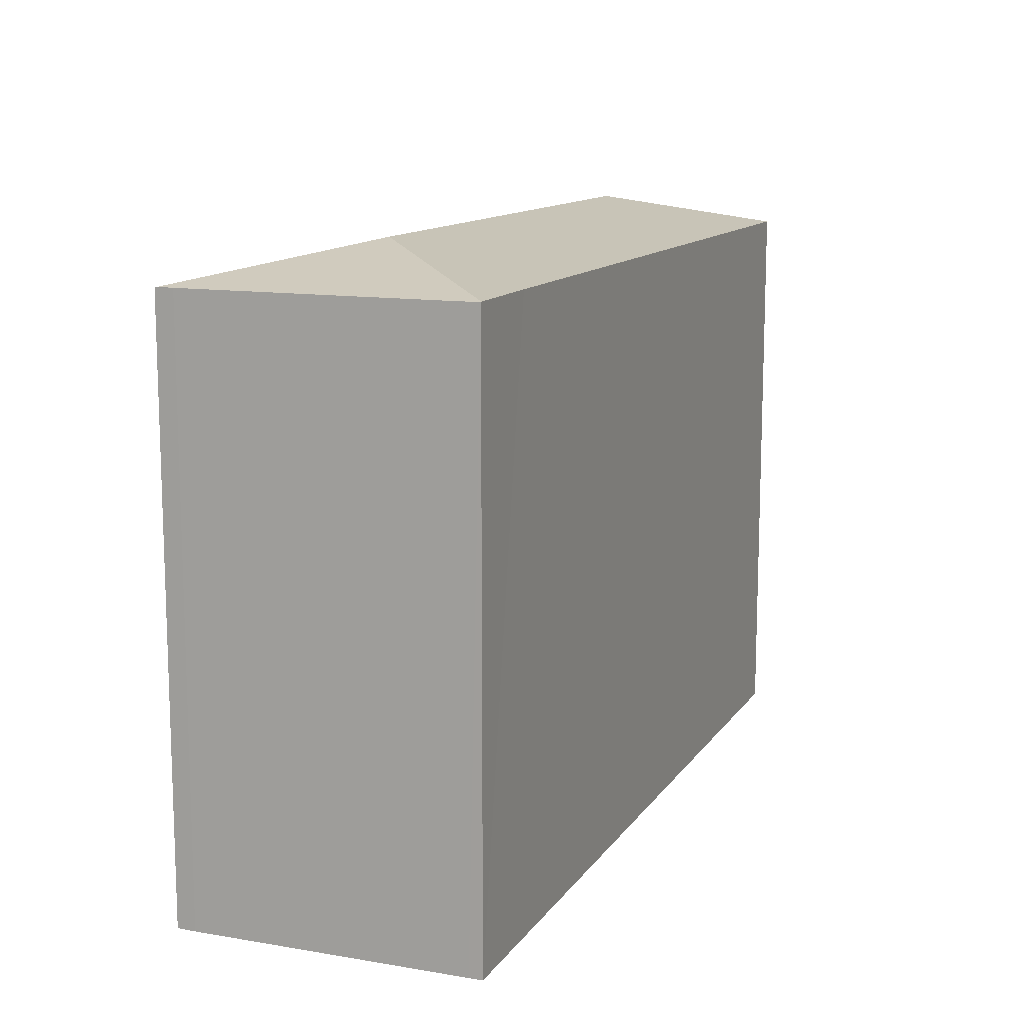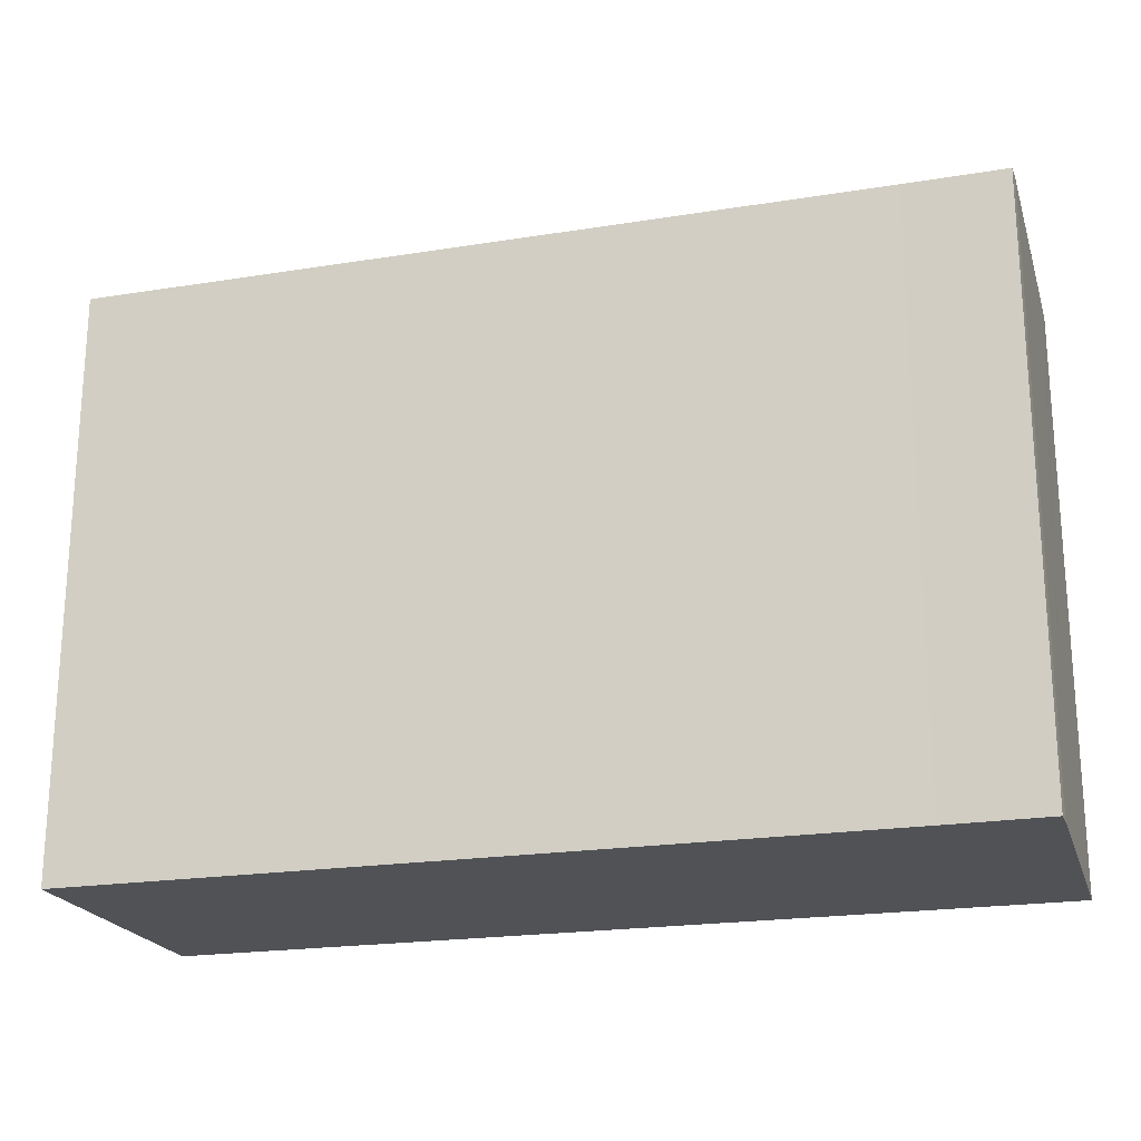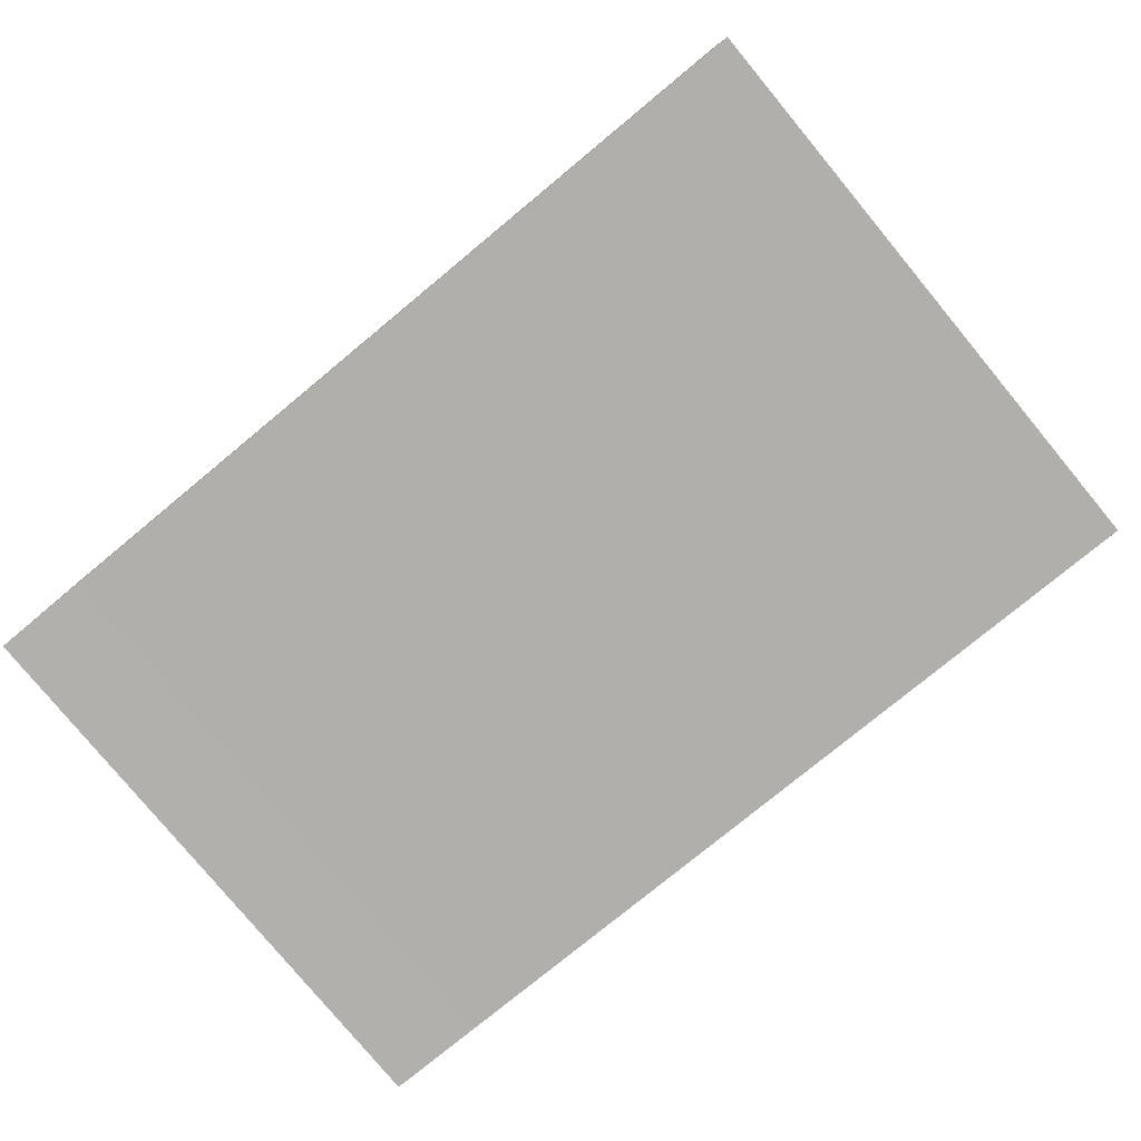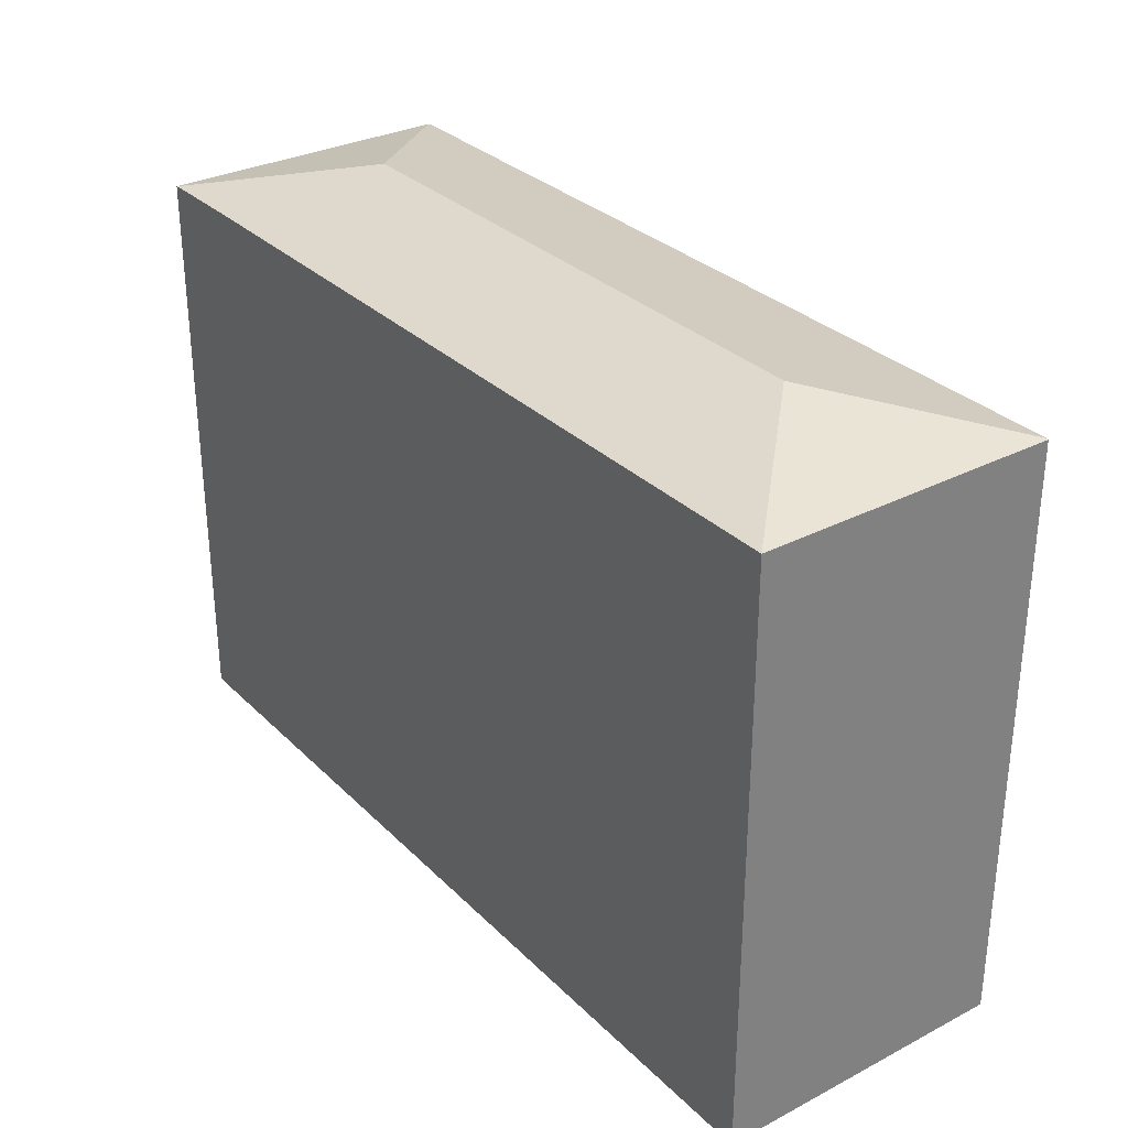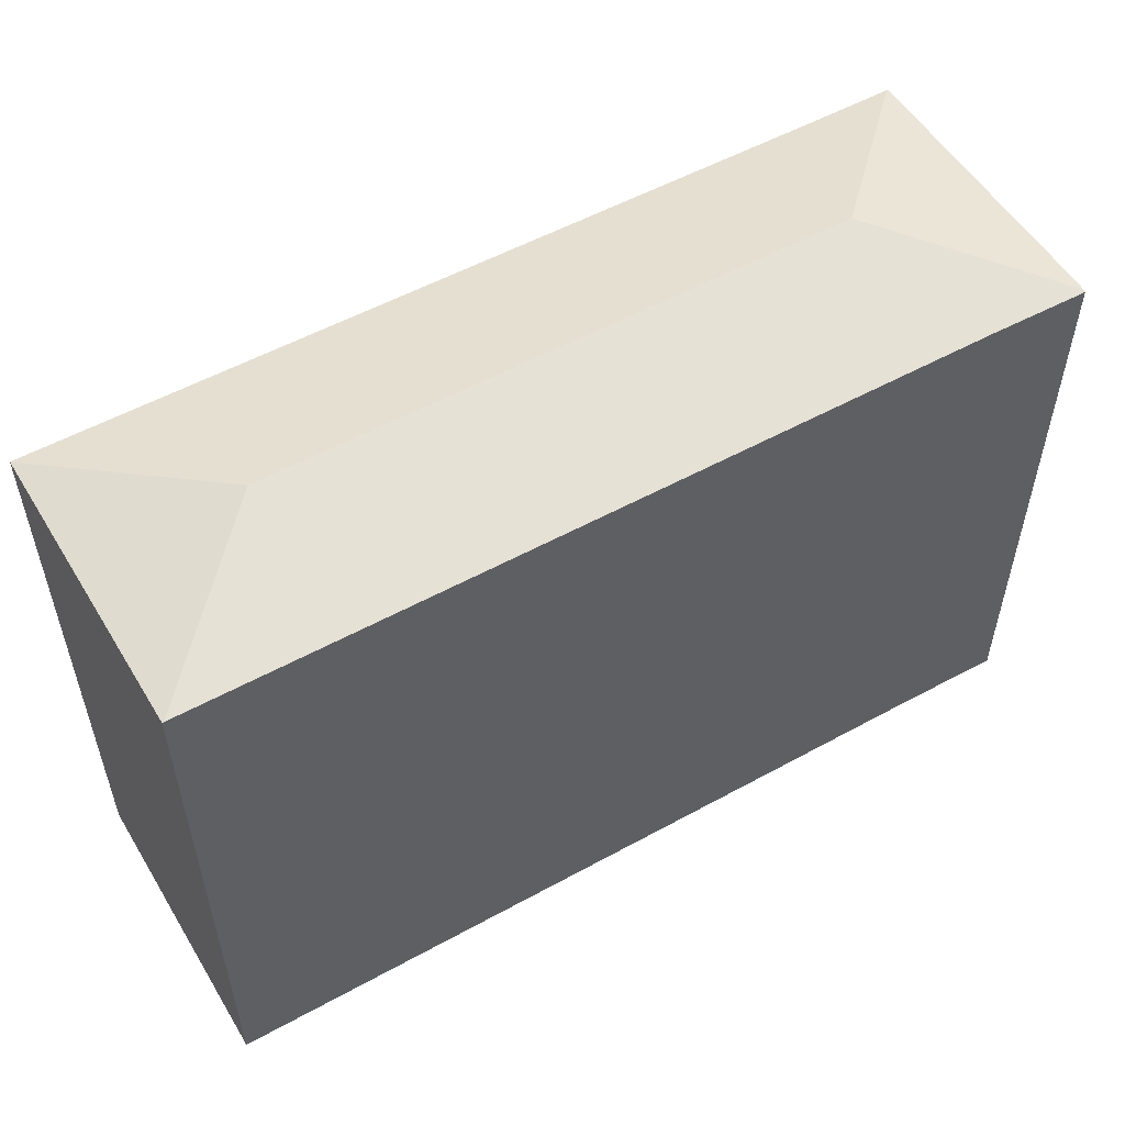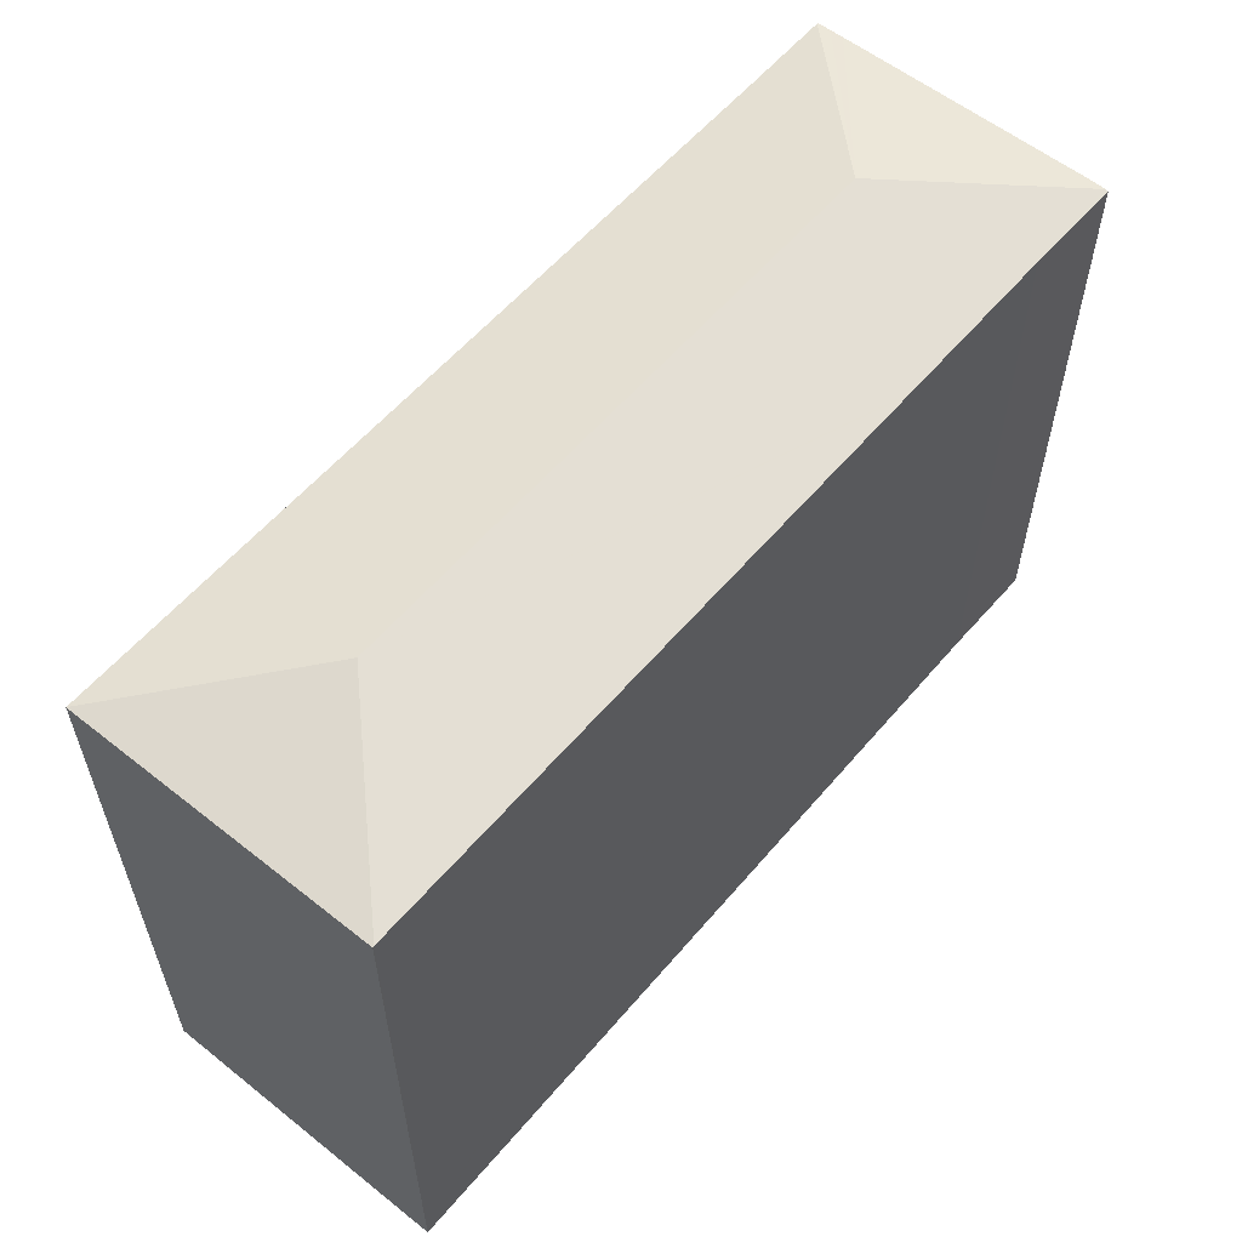
<metadata>
{"format":"obj","ext":"obj","renderer":"f3d","projection":"perspective","resolution":1024,"background":"white","views":[{"elev":12.3,"azim":-67.0,"up":"+Y"},{"elev":-21.1,"azim":-162.6,"up":"+Y"},{"elev":-79.3,"azim":39.6,"up":"+Z"},{"elev":30.7,"azim":55.2,"up":"+Y"},{"elev":53.8,"azim":151.0,"up":"+Y"},{"elev":57.7,"azim":131.2,"up":"+Y"}]}
</metadata>
<code>
v  0.409 26.85 12.96
v  0.33 26.84 12.35
v  0.352 26.84 12.96
v  7.052 28.48 5.921
v  0.308 26.84 11.73
v  0 26.85 1.644e-15
v  0.013 26.86 -0.725
v  0.007 26.86 -0.402
v  4.806 26.86 12.82
v  35.44 26.85 12.08
v  34.16 28.48 5.226
v  41.27 26.85 11.94
v  40.84 26.85 -1.772
v  40.77 26.86 -1.77
v  4.562 26.85 -0.909
v  0.016 26.83 -0.86
v  12.51 26.85 -1.098
v  12.64 26.85 -1.101
v  0 0 0
v  0.016 5.266e-17 -0.86
v  0.007 2.462e-17 -0.402
v  0.013 4.439e-17 -0.725
v  0.33 -7.562e-16 12.35
v  0.352 -7.934e-16 12.96
v  0.308 -7.181e-16 11.73
v  41.27 -7.31e-16 11.94
v  0.409 -7.933e-16 12.96
v  4.806 -7.848e-16 12.82
v  35.44 -7.396e-16 12.08
v  40.84 1.085e-16 -1.772
v  40.77 1.084e-16 -1.77
v  12.64 6.742e-17 -1.101
v  12.51 6.723e-17 -1.098
v  4.562 5.566e-17 -0.909
g defaultobject
f 1 2 3
f 2 1 4
f 2 4 5
f 5 4 6
f 6 4 7
f 6 7 8
f 9 4 1
f 4 9 10
f 4 10 11
f 11 10 12
f 13 11 12
f 11 13 14
f 7 15 16
f 15 7 4
f 15 4 17
f 17 4 11
f 17 11 18
f 18 11 14
f 16 8 7
f 8 16 6
f 6 16 19
f 19 16 20
f 19 20 21
f 21 20 22
f 19 5 6
f 5 19 2
f 2 19 3
f 3 19 23
f 3 23 24
f 23 19 25
f 3 9 1
f 9 3 24
f 9 24 10
f 10 24 12
f 12 24 26
f 26 24 27
f 26 27 28
f 26 28 29
f 26 13 12
f 13 26 30
f 30 14 13
f 14 30 18
f 18 30 31
f 18 31 32
f 18 32 17
f 17 32 15
f 15 32 33
f 15 33 34
f 34 16 15
f 16 34 20
f 34 22 20
f 22 34 21
f 21 34 19
f 19 34 25
f 25 34 33
f 25 33 23
f 23 33 24
f 24 33 27
f 27 33 28
f 28 33 29
f 29 33 32
f 29 32 31
f 29 31 26
f 26 31 30

</code>
